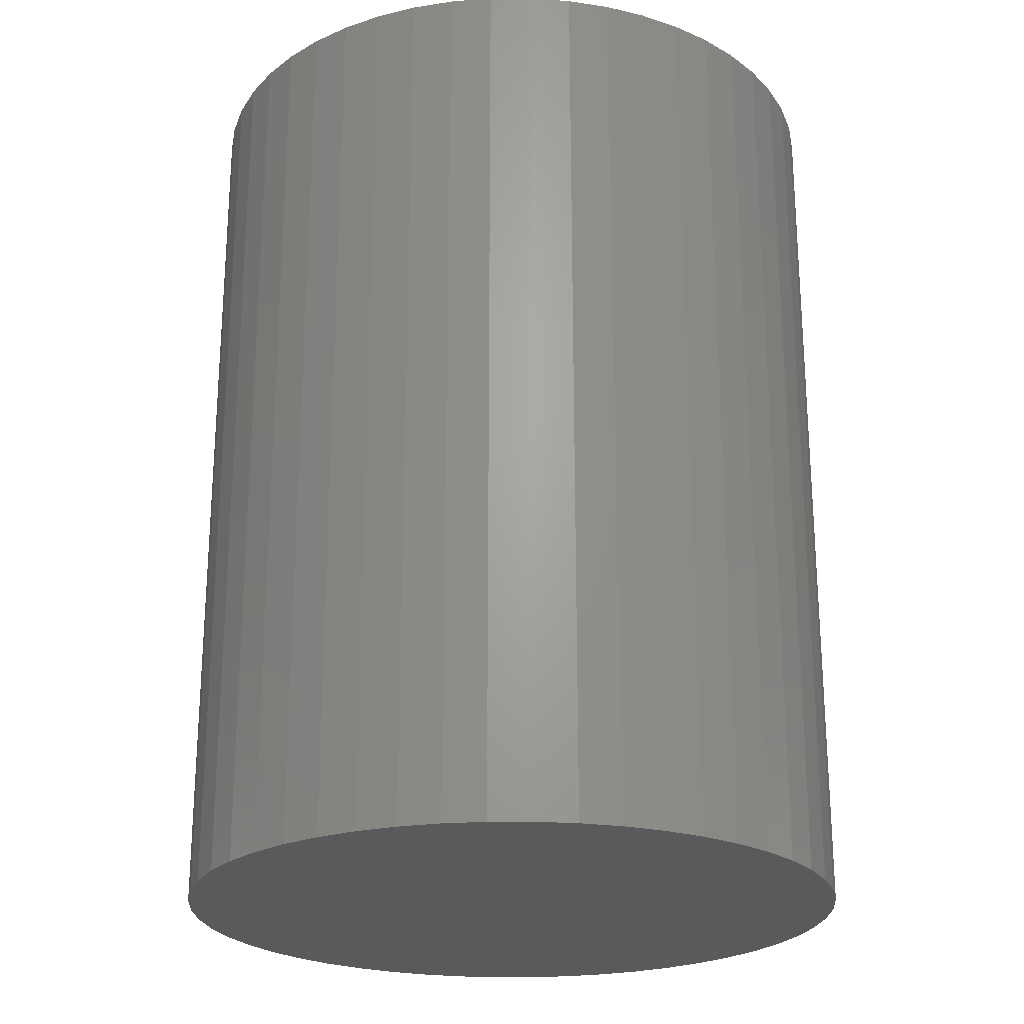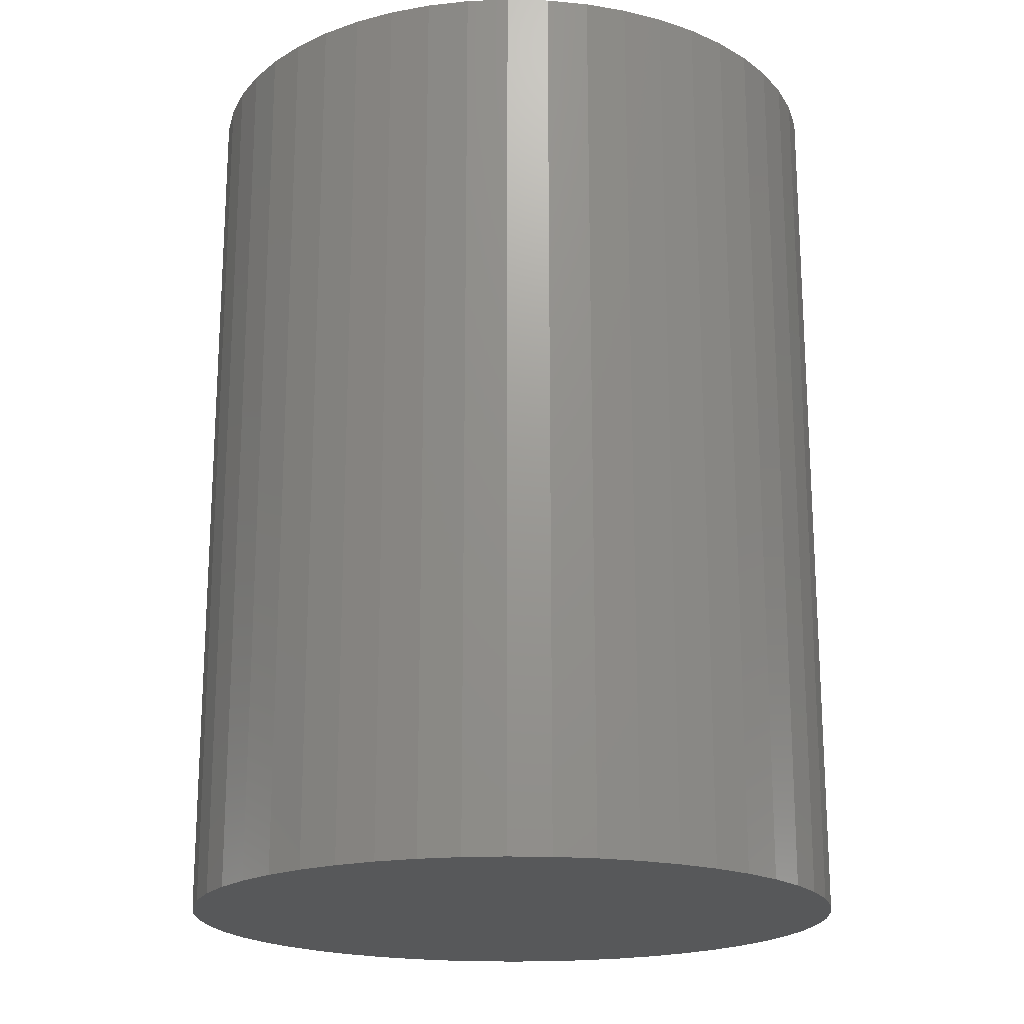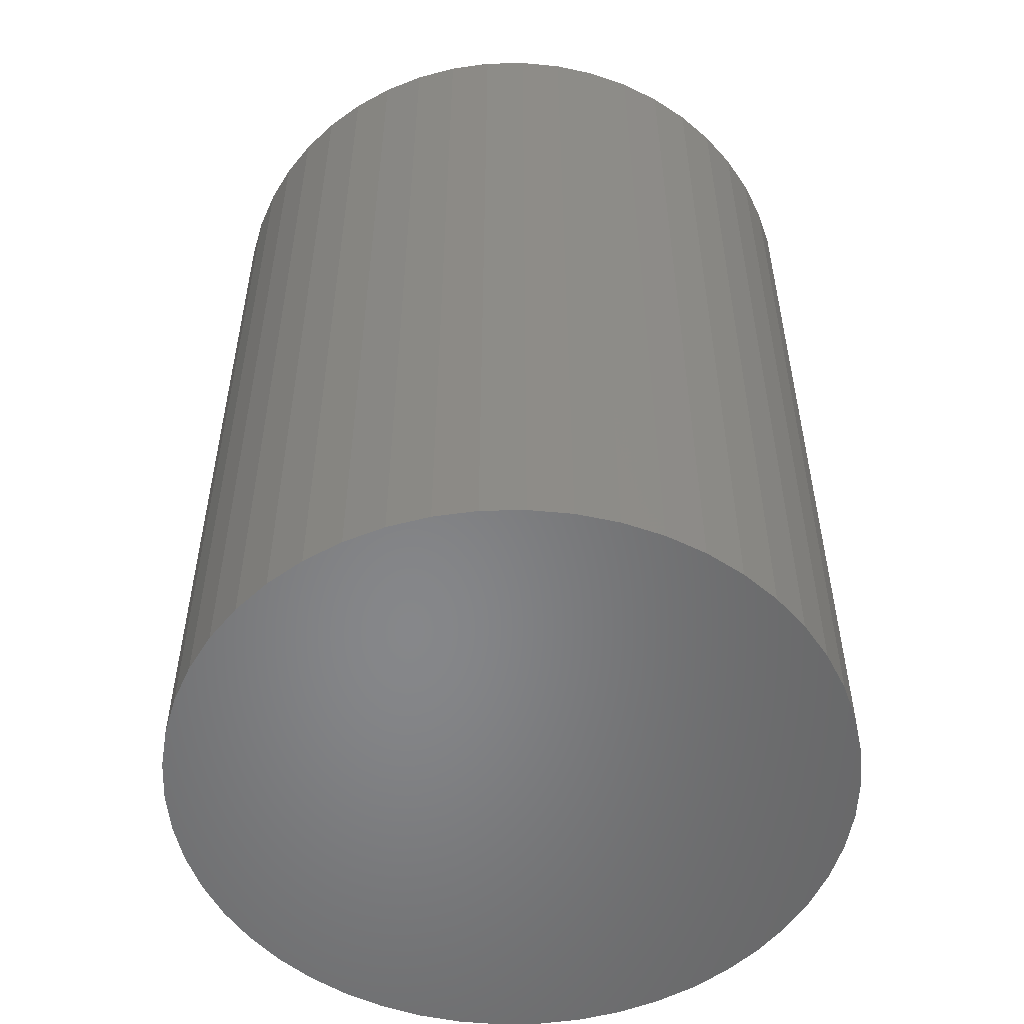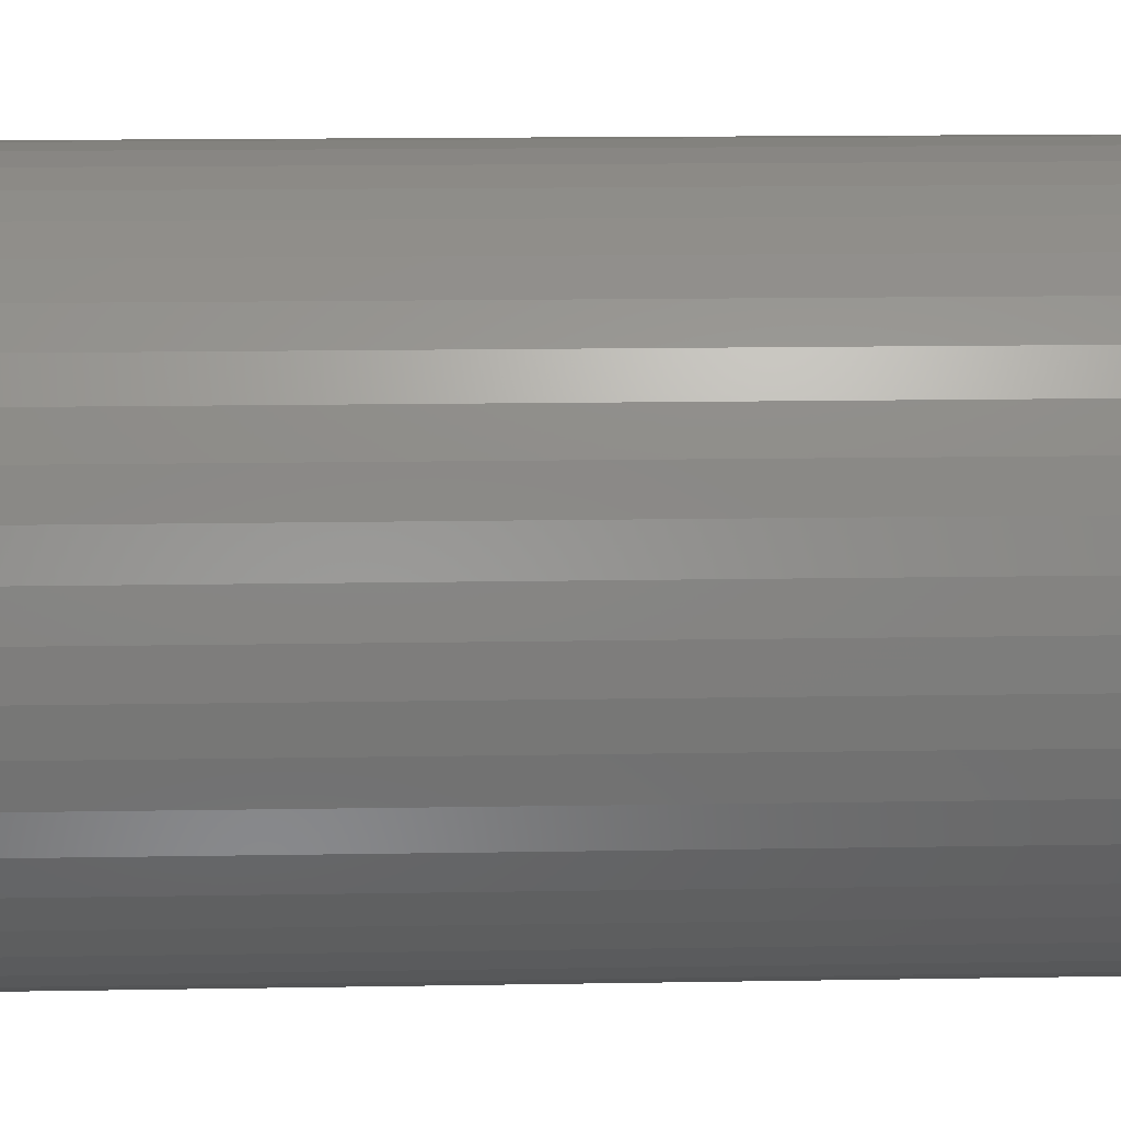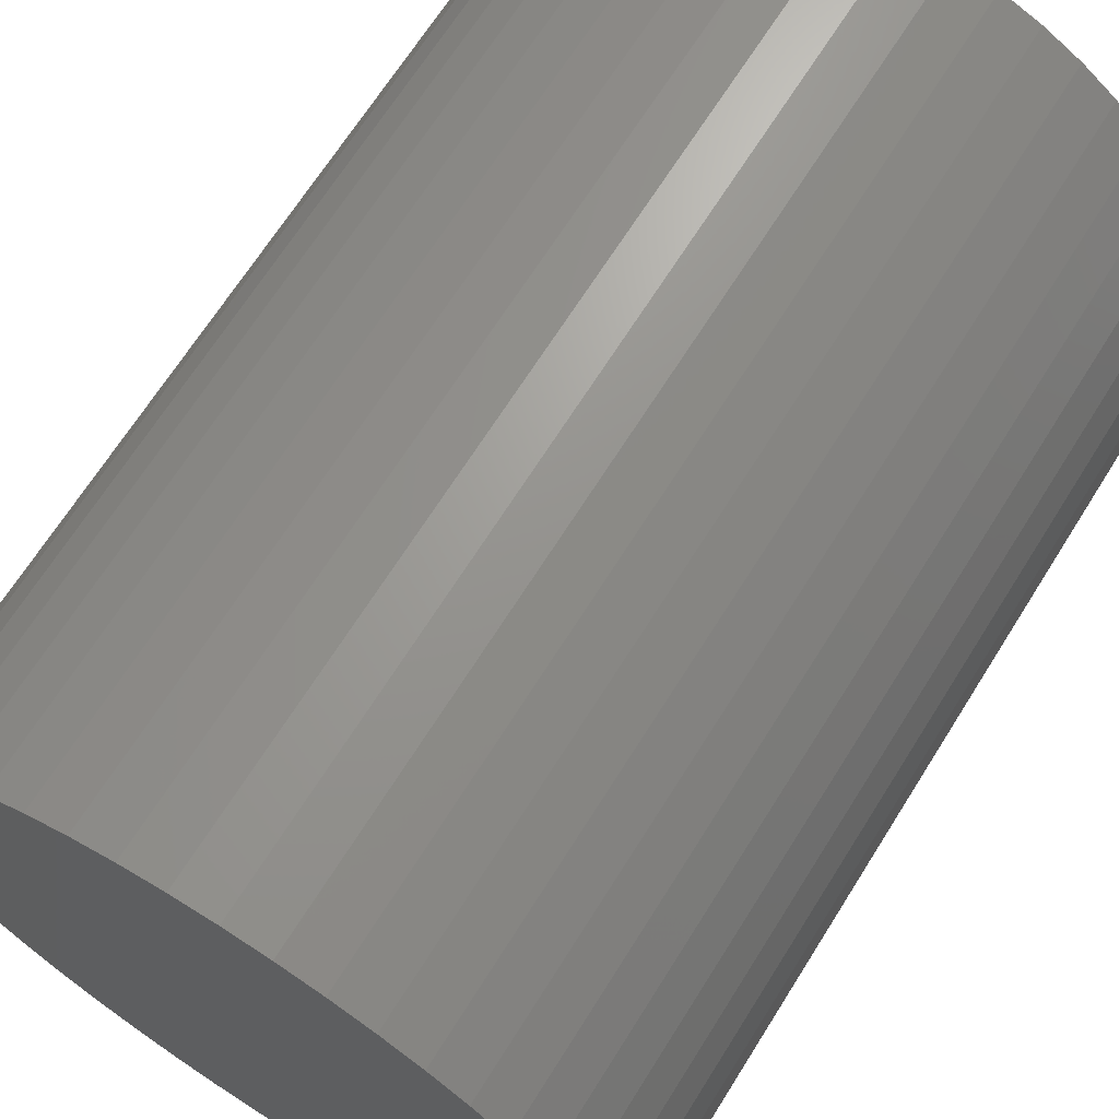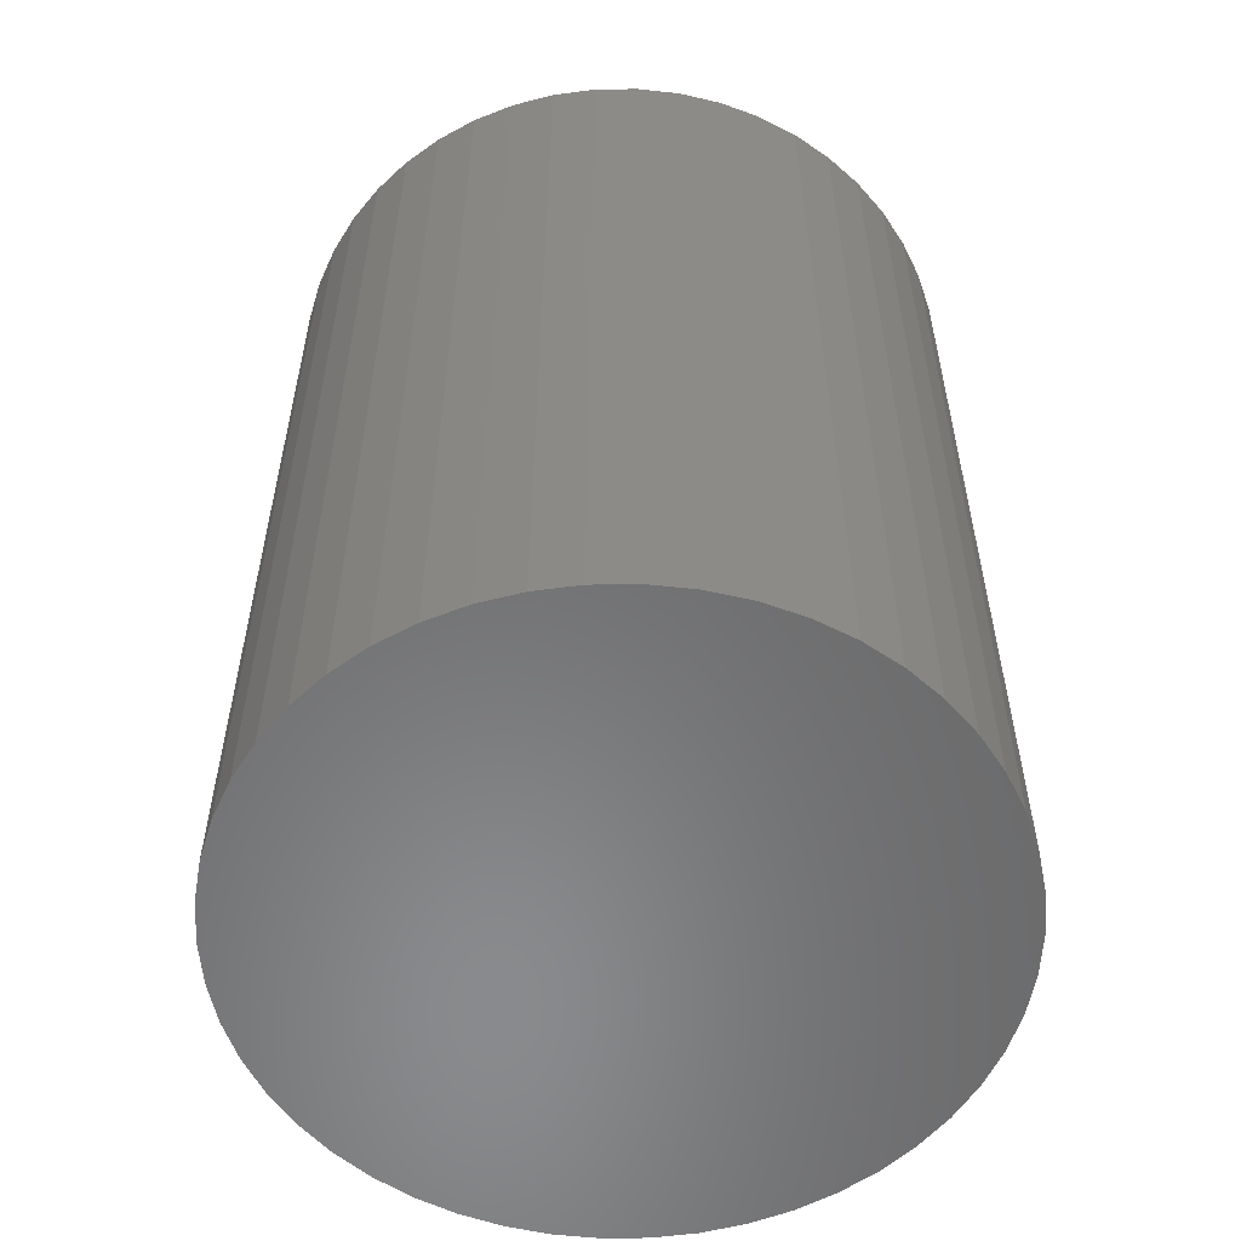
<metadata>
{"format":"stl","ext":"stl","renderer":"f3d","projection":"perspective","resolution":1024,"background":"white","views":[{"elev":-23.6,"azim":-129.3,"up":"+Z"},{"elev":-19.4,"azim":-175.6,"up":"+Z"},{"elev":-53.7,"azim":8.6,"up":"+Z"},{"elev":16.8,"azim":-91.9,"up":"+Y"},{"elev":67.9,"azim":32.1,"up":"+Y"},{"elev":-56.2,"azim":159.2,"up":"+Z"}]}
</metadata>
<code>
# stl→obj: 100 verts, 196 faces
v 1.85 0 2.5
v 1.835 0.2319 -2.5
v 1.835 0.2319 2.5
v 1.85 0 -2.5
v 1.792 0.4601 -2.5
v 1.792 0.4601 2.5
v -1.85 0 -2.5
v -1.835 0.2319 2.5
v -1.835 0.2319 -2.5
v -1.85 0 2.5
v 0.1162 1.846 -2.5
v -0.1162 1.846 2.5
v 0.1162 1.846 2.5
v -0.1162 1.846 -2.5
v 1.835 -0.2319 -2.5
v 1.792 -0.4601 -2.5
v 1.72 -0.681 -2.5
v 1.72 0.681 -2.5
v 1.621 -0.8912 -2.5
v 1.621 0.8912 -2.5
v 1.497 -1.087 -2.5
v 1.497 1.087 -2.5
v 1.349 -1.266 -2.5
v 1.349 1.266 -2.5
v 1.179 -1.425 -2.5
v 1.179 1.425 -2.5
v 0.9913 -1.562 -2.5
v 0.9913 1.562 -2.5
v 0.7877 -1.674 -2.5
v 0.7877 1.674 -2.5
v 0.5717 -1.759 -2.5
v 0.5717 1.759 -2.5
v 0.3467 -1.817 -2.5
v 0.3467 1.817 -2.5
v 0.1162 -1.846 -2.5
v -0.1162 -1.846 -2.5
v -0.3467 -1.817 -2.5
v -0.3467 1.817 -2.5
v -0.5717 -1.759 -2.5
v -0.5717 1.759 -2.5
v -0.7877 -1.674 -2.5
v -0.7877 1.674 -2.5
v -0.9913 -1.562 -2.5
v -0.9913 1.562 -2.5
v -1.179 -1.425 -2.5
v -1.179 1.425 -2.5
v -1.349 -1.266 -2.5
v -1.349 1.266 -2.5
v -1.497 -1.087 -2.5
v -1.497 1.087 -2.5
v -1.621 -0.8912 -2.5
v -1.621 0.8912 -2.5
v -1.72 -0.681 -2.5
v -1.72 0.681 -2.5
v -1.792 -0.4601 -2.5
v -1.792 0.4601 -2.5
v -1.835 -0.2319 -2.5
v 1.179 1.425 2.5
v 1.349 1.266 2.5
v -1.349 1.266 2.5
v -1.179 1.425 2.5
v 1.835 -0.2319 2.5
v 1.792 -0.4601 2.5
v 1.72 0.681 2.5
v 1.72 -0.681 2.5
v 1.621 0.8912 2.5
v 1.621 -0.8912 2.5
v 1.497 1.087 2.5
v 1.497 -1.087 2.5
v 1.349 -1.266 2.5
v 1.179 -1.425 2.5
v 0.9913 1.562 2.5
v 0.9913 -1.562 2.5
v 0.7877 1.674 2.5
v 0.7877 -1.674 2.5
v 0.5717 1.759 2.5
v 0.5717 -1.759 2.5
v 0.3467 1.817 2.5
v 0.3467 -1.817 2.5
v 0.1162 -1.846 2.5
v -0.1162 -1.846 2.5
v -0.3467 1.817 2.5
v -0.3467 -1.817 2.5
v -0.5717 1.759 2.5
v -0.5717 -1.759 2.5
v -0.7877 1.674 2.5
v -0.7877 -1.674 2.5
v -0.9913 1.562 2.5
v -0.9913 -1.562 2.5
v -1.179 -1.425 2.5
v -1.349 -1.266 2.5
v -1.497 1.087 2.5
v -1.497 -1.087 2.5
v -1.621 0.8912 2.5
v -1.621 -0.8912 2.5
v -1.72 0.681 2.5
v -1.72 -0.681 2.5
v -1.792 0.4601 2.5
v -1.792 -0.4601 2.5
v -1.835 -0.2319 2.5
f 1 2 3
f 2 1 4
f 3 5 6
f 5 3 2
f 7 8 9
f 8 7 10
f 11 12 13
f 12 11 14
f 15 2 4
f 16 2 15
f 16 5 2
f 17 5 16
f 17 18 5
f 19 18 17
f 19 20 18
f 21 20 19
f 21 22 20
f 23 22 21
f 23 24 22
f 25 24 23
f 25 26 24
f 27 26 25
f 27 28 26
f 29 28 27
f 29 30 28
f 31 30 29
f 31 32 30
f 33 32 31
f 33 34 32
f 35 34 33
f 35 11 34
f 36 11 35
f 36 14 11
f 37 14 36
f 37 38 14
f 39 38 37
f 39 40 38
f 41 40 39
f 41 42 40
f 43 42 41
f 43 44 42
f 45 44 43
f 45 46 44
f 47 46 45
f 47 48 46
f 49 48 47
f 49 50 48
f 51 50 49
f 51 52 50
f 53 52 51
f 53 54 52
f 55 54 53
f 55 56 54
f 57 56 55
f 57 9 56
f 9 57 7
f 24 58 59
f 58 24 26
f 46 60 61
f 60 46 48
f 3 62 1
f 6 62 3
f 6 63 62
f 64 63 6
f 64 65 63
f 66 65 64
f 66 67 65
f 68 67 66
f 68 69 67
f 59 69 68
f 59 70 69
f 58 70 59
f 58 71 70
f 72 71 58
f 72 73 71
f 74 73 72
f 74 75 73
f 76 75 74
f 76 77 75
f 78 77 76
f 78 79 77
f 13 79 78
f 13 80 79
f 12 80 13
f 12 81 80
f 82 81 12
f 82 83 81
f 84 83 82
f 84 85 83
f 86 85 84
f 86 87 85
f 88 87 86
f 88 89 87
f 61 89 88
f 61 90 89
f 60 90 61
f 60 91 90
f 92 91 60
f 92 93 91
f 94 93 92
f 94 95 93
f 96 95 94
f 96 97 95
f 98 97 96
f 98 99 97
f 8 99 98
f 8 100 99
f 100 8 10
f 40 86 84
f 86 40 42
f 64 20 66
f 20 64 18
f 32 78 76
f 78 32 34
f 28 74 72
f 74 28 30
f 54 94 52
f 94 54 96
f 14 82 12
f 82 14 38
f 65 16 63
f 16 65 17
f 66 22 68
f 22 66 20
f 30 76 74
f 76 30 32
f 26 72 58
f 72 26 28
f 50 60 48
f 60 50 92
f 56 96 54
f 96 56 98
f 42 88 86
f 88 42 44
f 62 4 1
f 4 62 15
f 69 19 67
f 19 69 21
f 47 90 91
f 90 47 45
f 51 97 53
f 97 51 95
f 49 95 51
f 95 49 93
f 57 10 7
f 10 57 100
f 36 80 81
f 80 36 35
f 29 73 75
f 73 29 27
f 6 18 64
f 18 6 5
f 68 24 59
f 24 68 22
f 34 13 78
f 13 34 11
f 52 92 50
f 92 52 94
f 9 98 56
f 98 9 8
f 44 61 88
f 61 44 46
f 38 84 82
f 84 38 40
f 70 21 69
f 21 70 23
f 67 17 65
f 17 67 19
f 63 15 62
f 15 63 16
f 41 85 87
f 85 41 39
f 47 93 49
f 93 47 91
f 53 99 55
f 99 53 97
f 25 70 71
f 70 25 23
f 27 71 73
f 71 27 25
f 31 75 77
f 75 31 29
f 33 77 79
f 77 33 31
f 35 79 80
f 79 35 33
f 37 81 83
f 81 37 36
f 39 83 85
f 83 39 37
f 55 100 57
f 100 55 99
f 43 87 89
f 87 43 41
f 45 89 90
f 89 45 43

</code>
